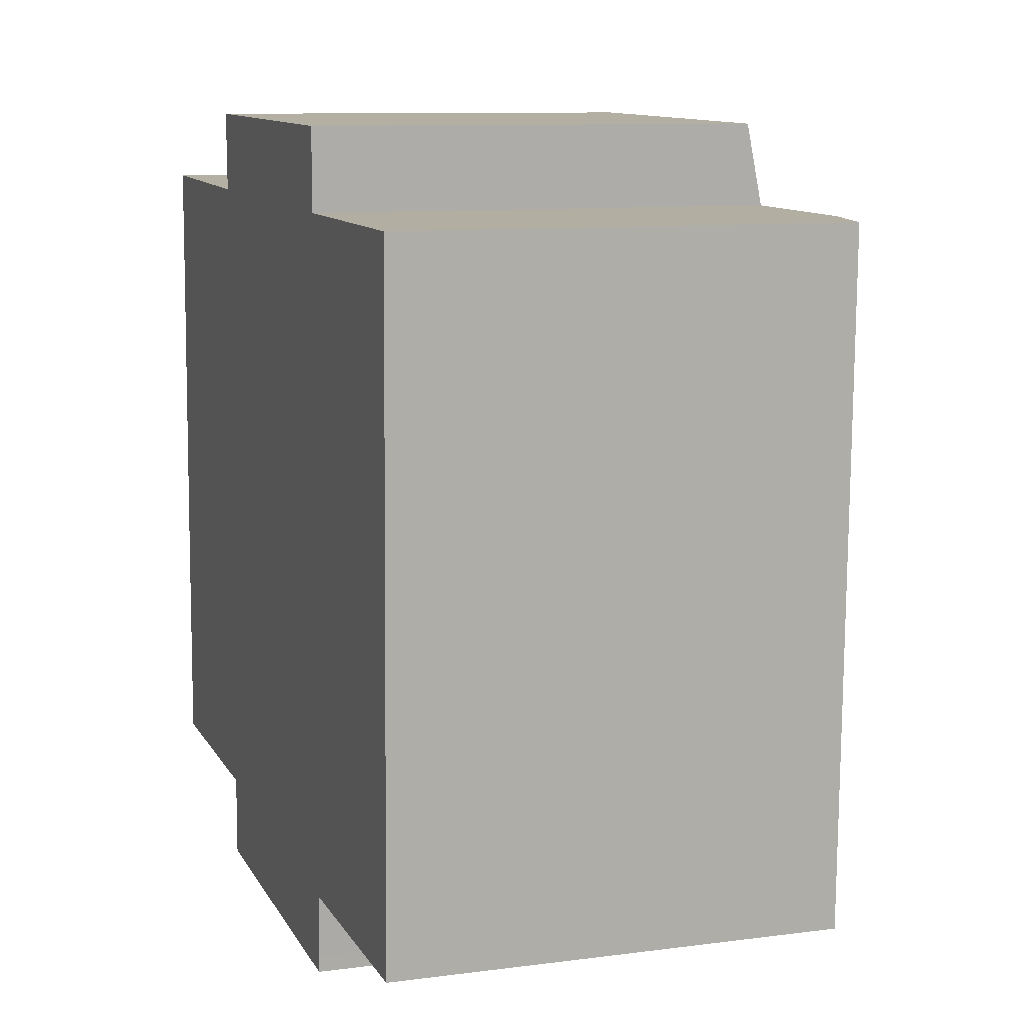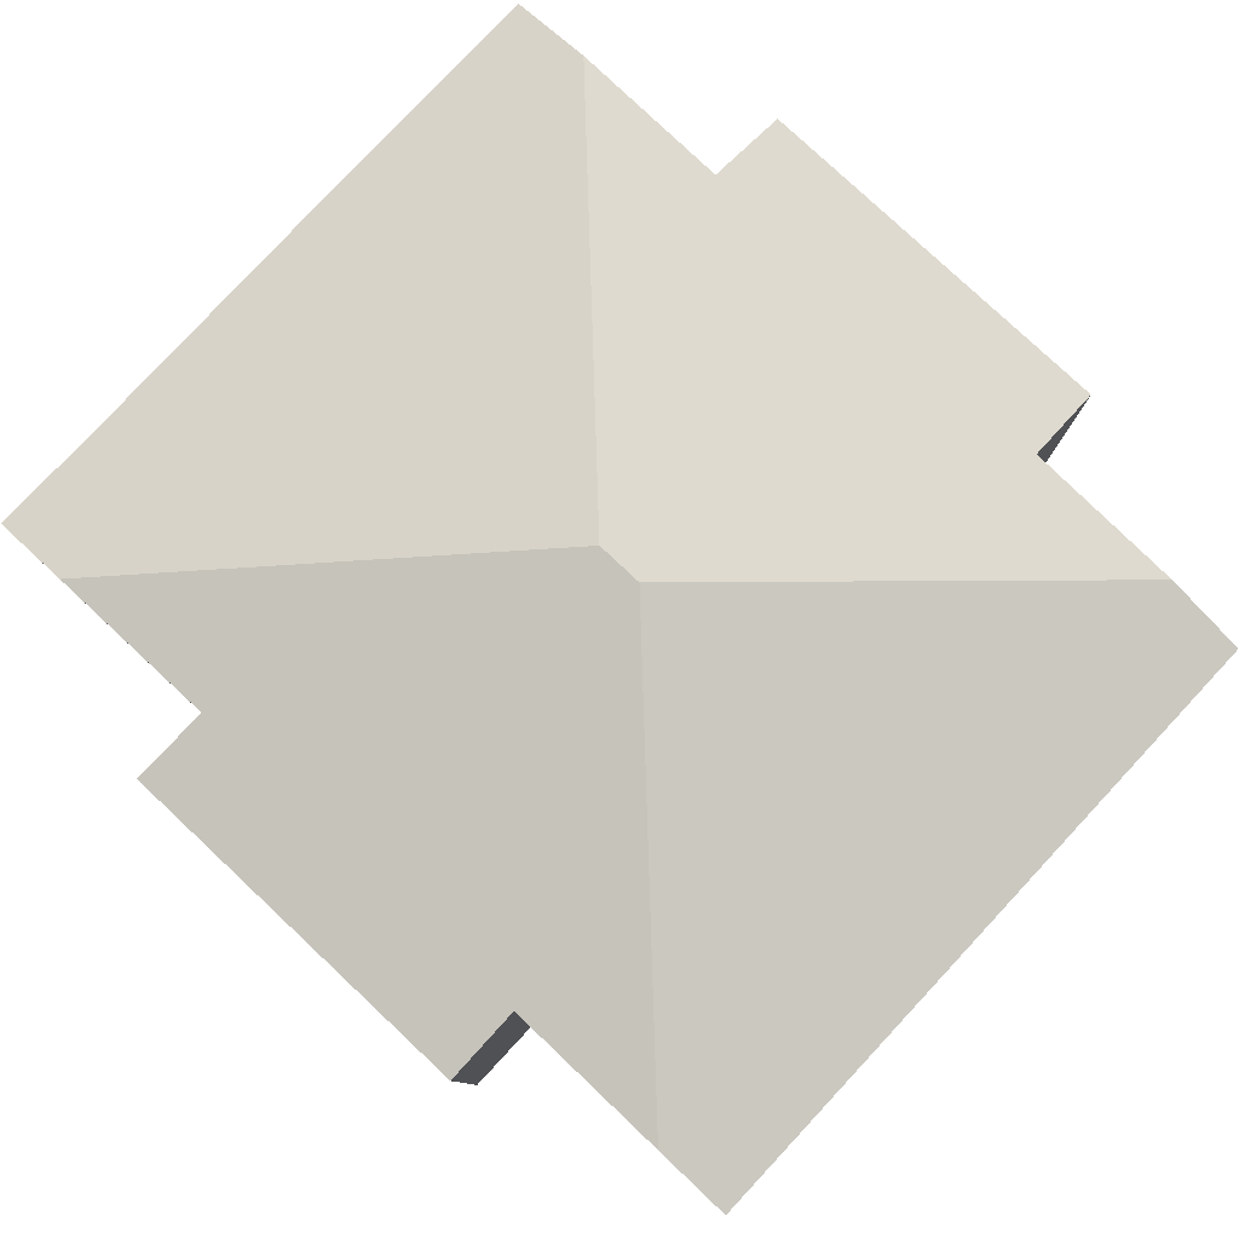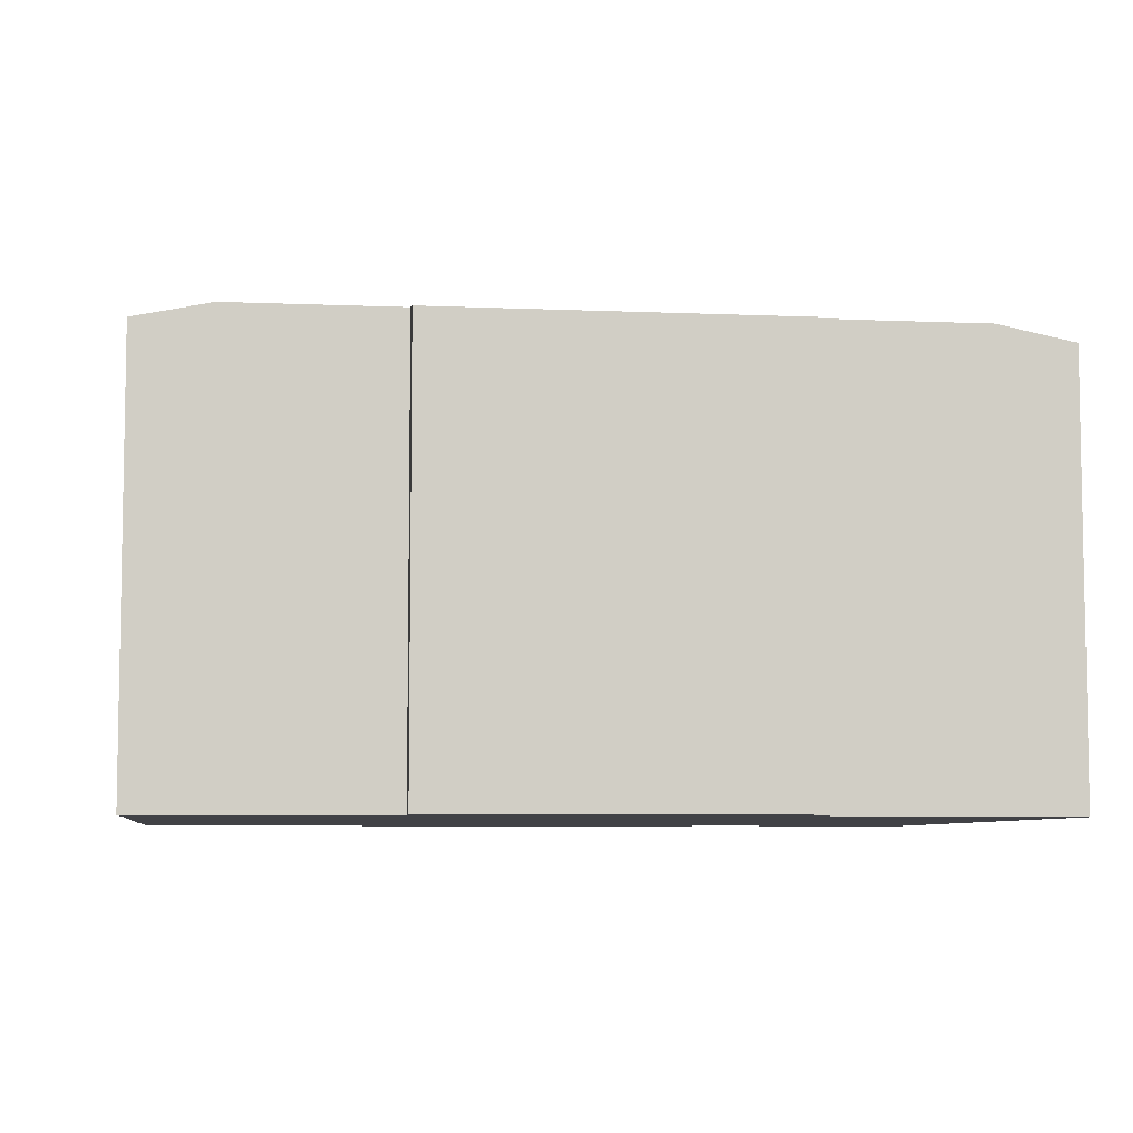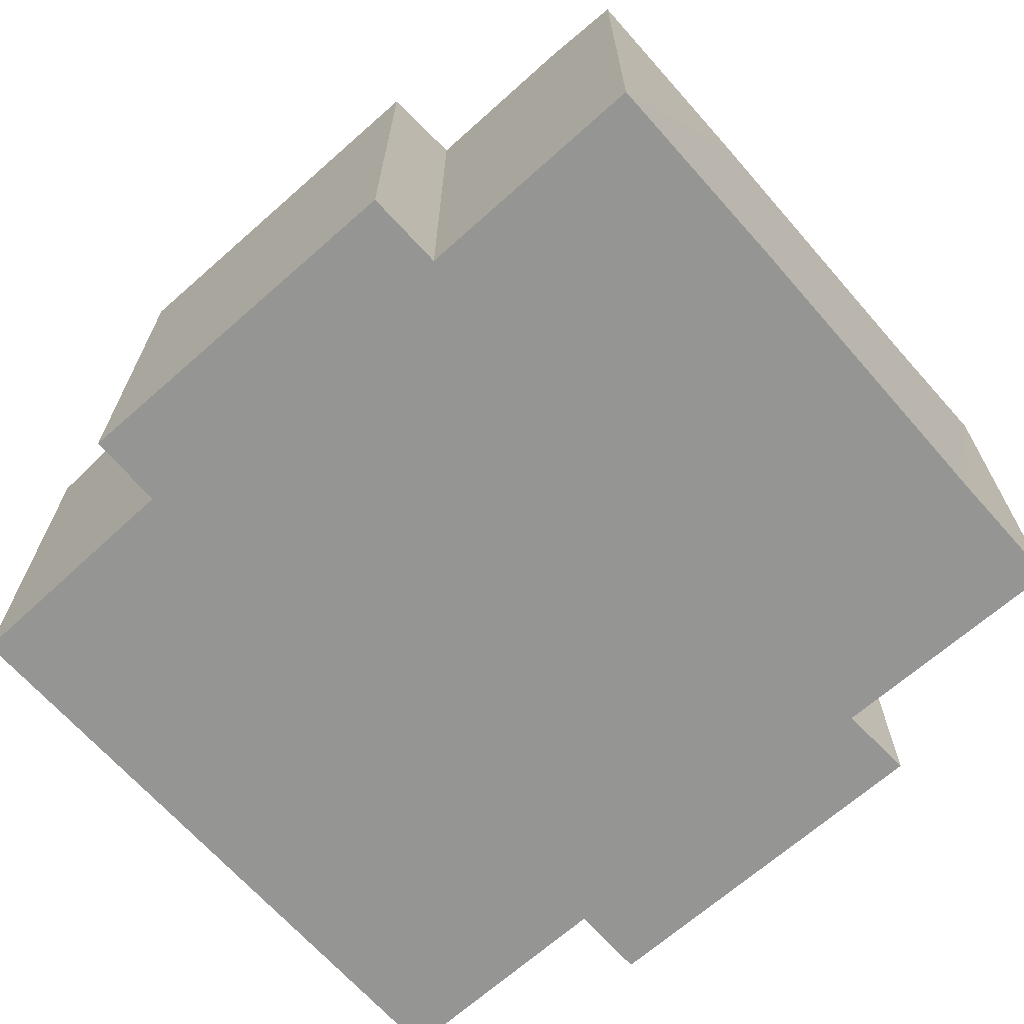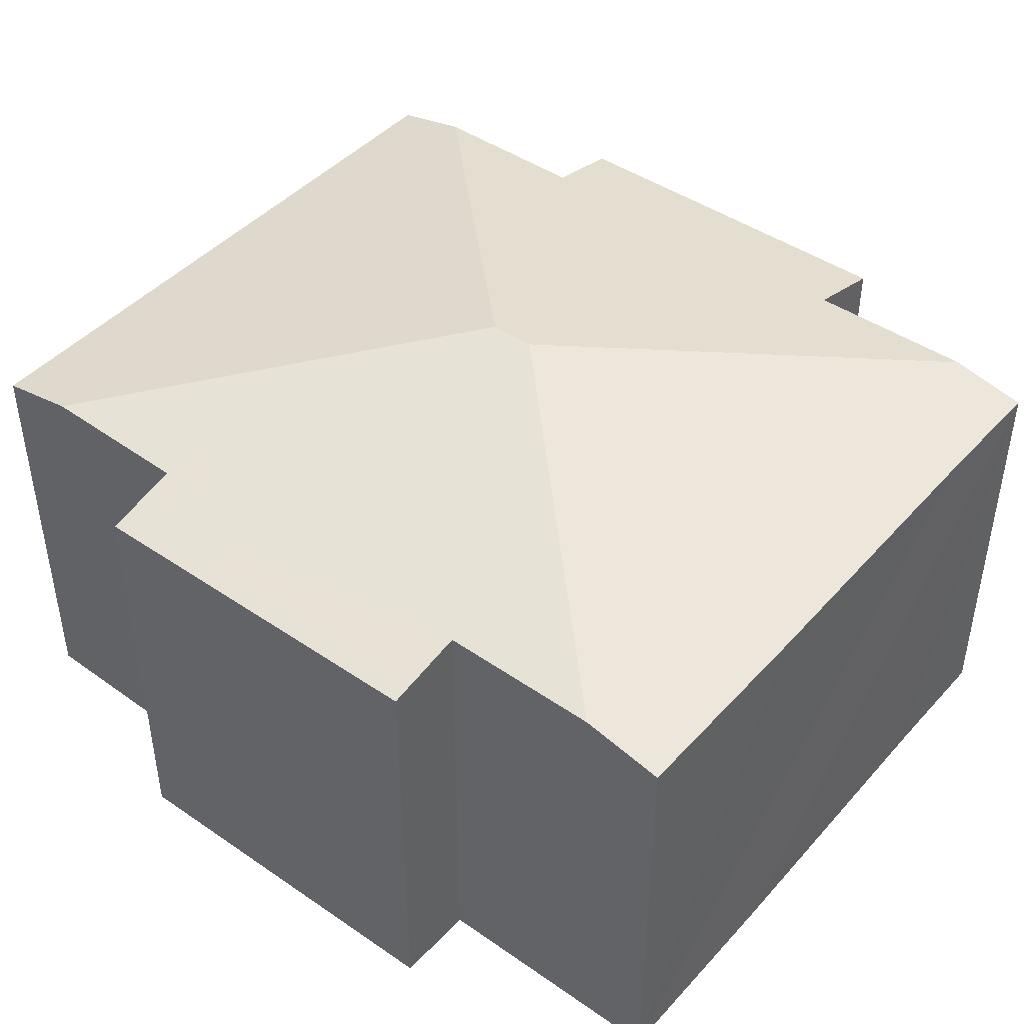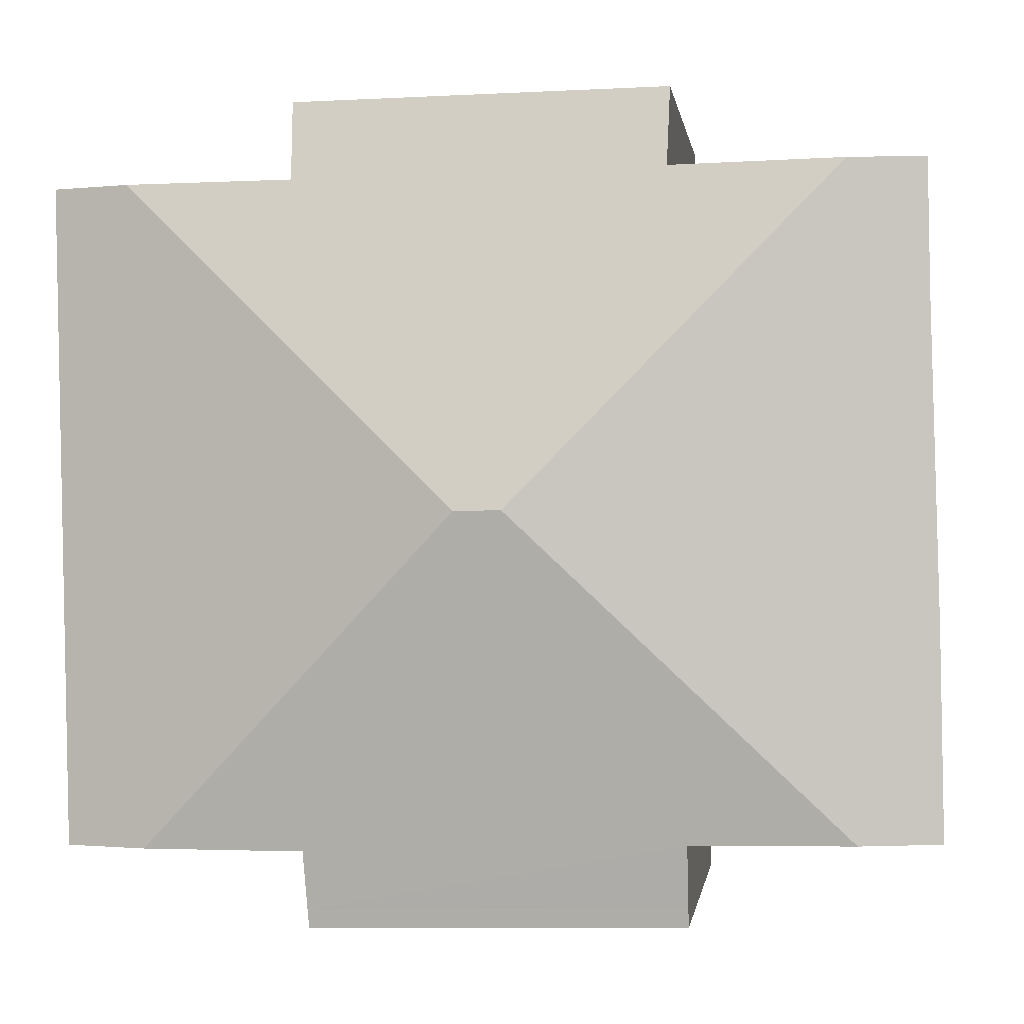
<metadata>
{"format":"obj","ext":"obj","renderer":"f3d","projection":"perspective","resolution":1024,"background":"white","views":[{"elev":10.0,"azim":71.4,"up":"+Z"},{"elev":79.8,"azim":44.3,"up":"+Y"},{"elev":-6.7,"azim":-6.2,"up":"+Y"},{"elev":-67.4,"azim":-137.3,"up":"+Y"},{"elev":44.2,"azim":-140.1,"up":"+Y"},{"elev":-0.4,"azim":-172.5,"up":"+Z"}]}
</metadata>
<code>
v  4.653 8.306 -1.618
v  11.82 8.371 -1.441
v  11.81 8.302 -1.776
v  4.655 8.382 -1.247
v  7.937 9.904 6.096
v  4.661 8.627 -0.057
v  1.562 8.622 -0.019
v  11.82 8.374 -1.425
v  11.87 8.607 -0.29
v  14.92 8.621 -0.285
v  8.818 9.904 6.079
v  4.655 8.396 -1.179
v  0.829 8.472 -0.01
v  0 8.301 5.083e-16
v  0.069 8.297 3.988
v  0.238 8.304 10.06
v  1.751 8.603 12.54
v  0.281 8.301 12.58
v  12.13 8.297 13.84
v  5.031 8.608 12.46
v  4.992 8.298 13.97
v  12.1 8.607 12.33
v  15.29 8.603 12.28
v  16.5 8.297 -0.282
v  16.78 8.297 12.26
v  0 0 0
v  0.069 -2.442e-16 3.988
v  0.238 -6.158e-16 10.06
v  0.281 -7.704e-16 12.58
v  5.031 -7.63e-16 12.46
v  4.992 -8.555e-16 13.97
v  4.661 3.49e-18 -0.057
v  4.655 7.636e-17 -1.247
v  4.653 9.907e-17 -1.618
v  4.655 7.219e-17 -1.179
v  1.751 -7.681e-16 12.54
v  12.13 -8.471e-16 13.84
v  12.1 -7.548e-16 12.33
v  16.78 -7.51e-16 12.26
v  15.29 -7.522e-16 12.28
v  16.5 1.727e-17 -0.282
v  11.87 1.776e-17 -0.29
v  11.82 8.726e-17 -1.425
v  11.82 8.824e-17 -1.441
v  11.81 1.087e-16 -1.776
v  14.92 1.745e-17 -0.285
v  0.829 6.123e-19 -0.01
v  1.562 1.163e-18 -0.019
g defaultobject
f 1 2 3
f 2 1 4
f 5 6 7
f 6 5 8
f 8 5 9
f 9 5 10
f 10 5 11
f 12 8 4
f 8 12 6
f 4 8 2
f 13 5 7
f 5 13 14
f 5 14 15
f 5 15 16
f 5 16 17
f 17 16 18
f 19 20 21
f 20 19 5
f 5 19 11
f 11 19 22
f 11 22 23
f 5 17 20
f 24 23 25
f 23 24 11
f 11 24 10
f 26 15 14
f 15 26 16
f 16 26 27
f 16 27 18
f 18 27 28
f 18 28 29
f 30 21 20
f 21 30 31
f 12 32 6
f 32 12 4
f 32 4 1
f 32 1 33
f 33 1 34
f 32 33 35
f 18 20 17
f 20 18 29
f 20 29 30
f 30 29 36
f 31 19 21
f 19 31 37
f 38 23 22
f 23 38 25
f 25 38 39
f 39 38 40
f 19 38 22
f 38 19 37
f 39 24 25
f 24 39 41
f 42 8 9
f 8 42 43
f 43 2 8
f 2 43 44
f 44 3 2
f 3 44 45
f 24 9 10
f 9 24 41
f 9 41 42
f 42 41 46
f 3 34 1
f 34 3 45
f 32 7 6
f 7 32 13
f 13 32 14
f 14 32 26
f 26 32 47
f 47 32 48
f 44 34 45
f 34 44 33
f 33 44 43
f 33 43 42
f 33 42 35
f 35 42 32
f 32 42 46
f 32 46 41
f 47 27 26
f 27 47 48
f 27 48 32
f 27 32 41
f 27 41 39
f 27 39 28
f 28 39 40
f 28 40 38
f 28 38 30
f 38 31 30
f 31 38 37
f 30 29 28
f 29 30 36

</code>
